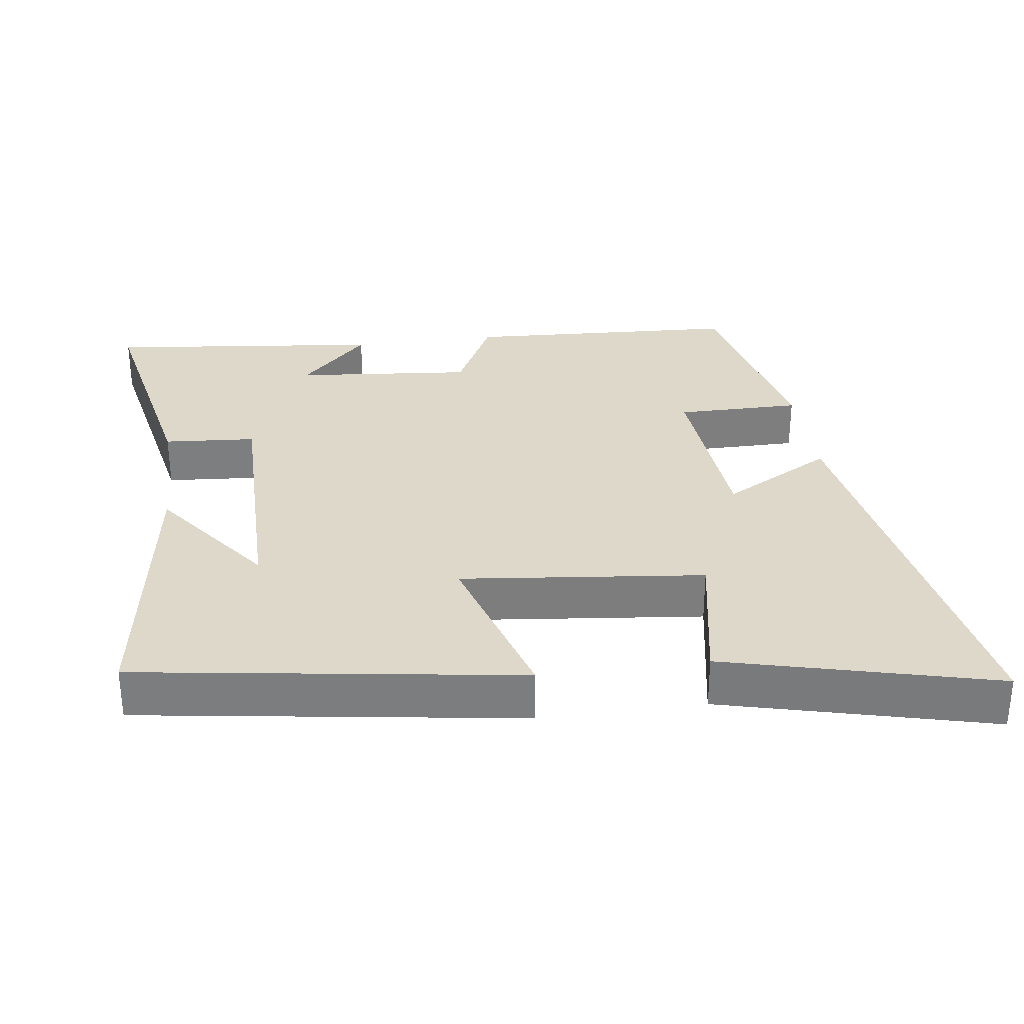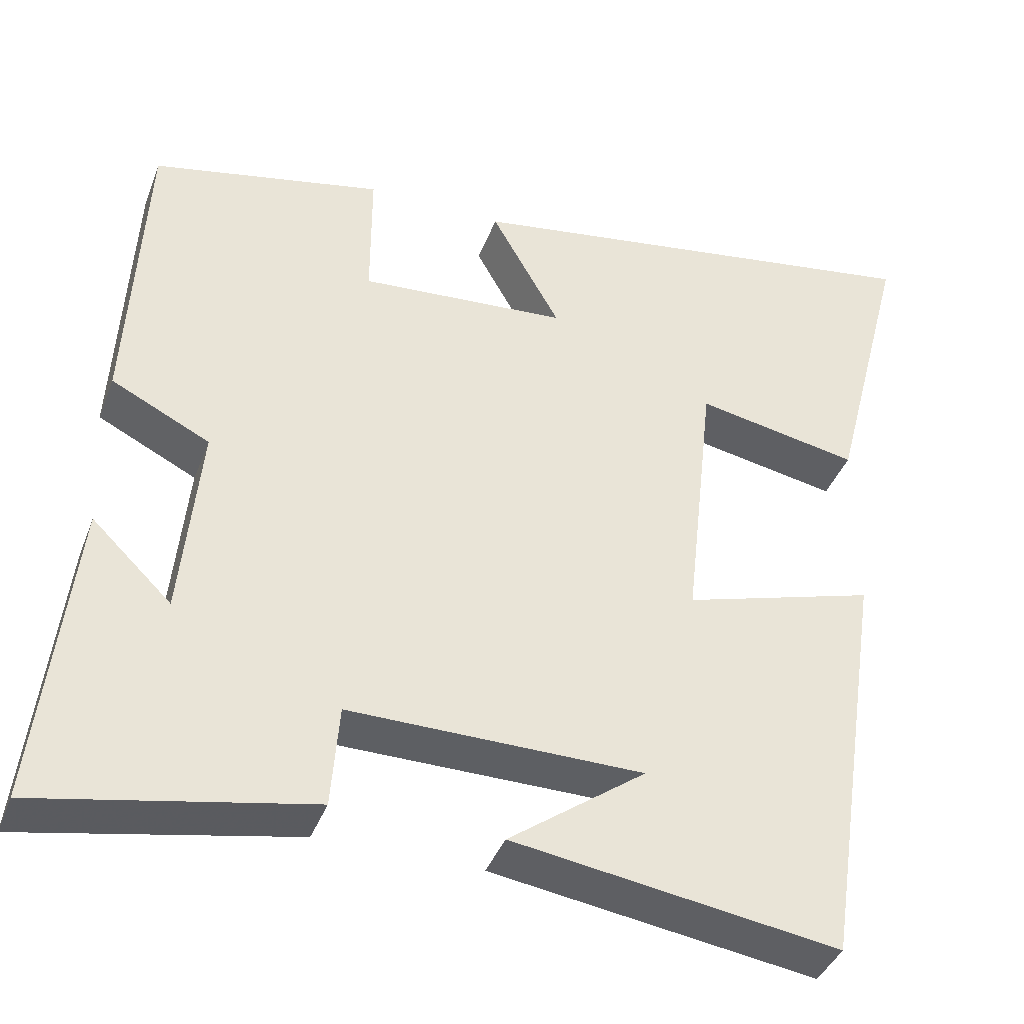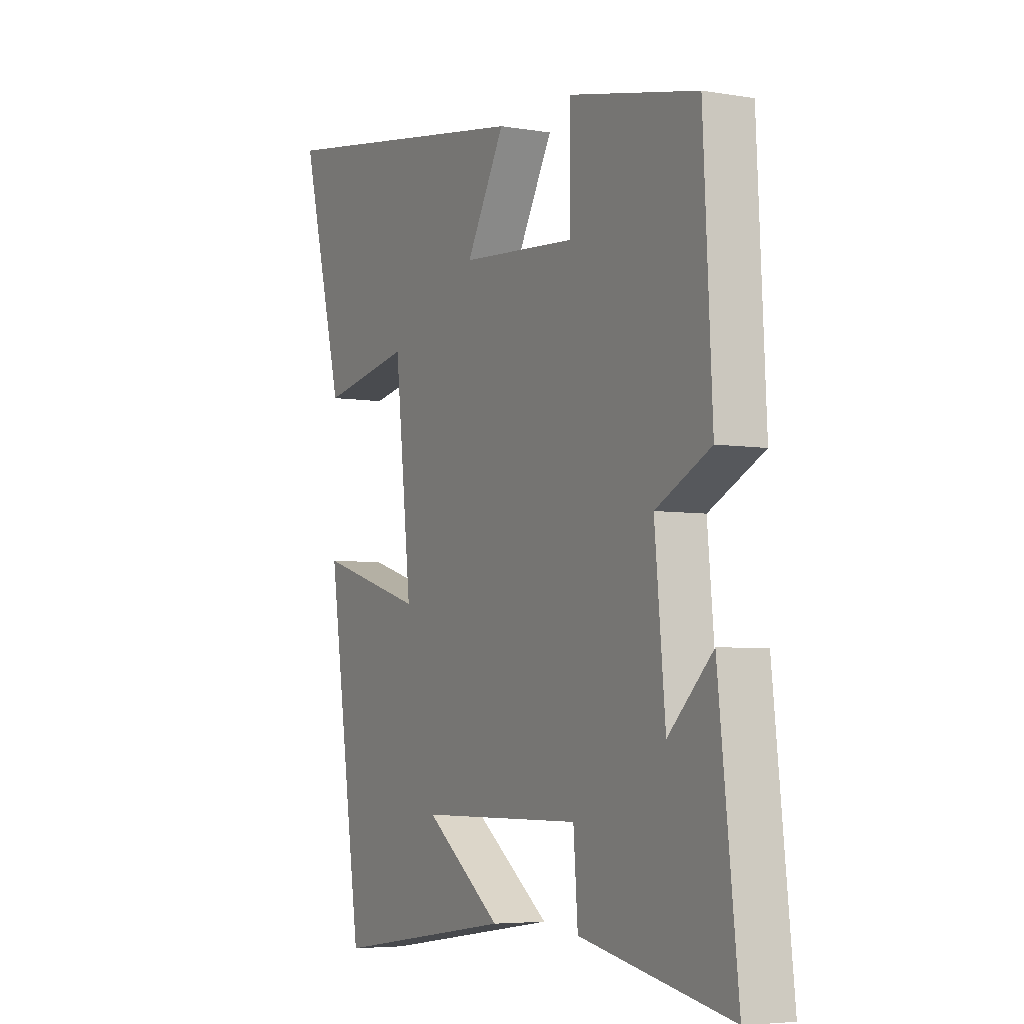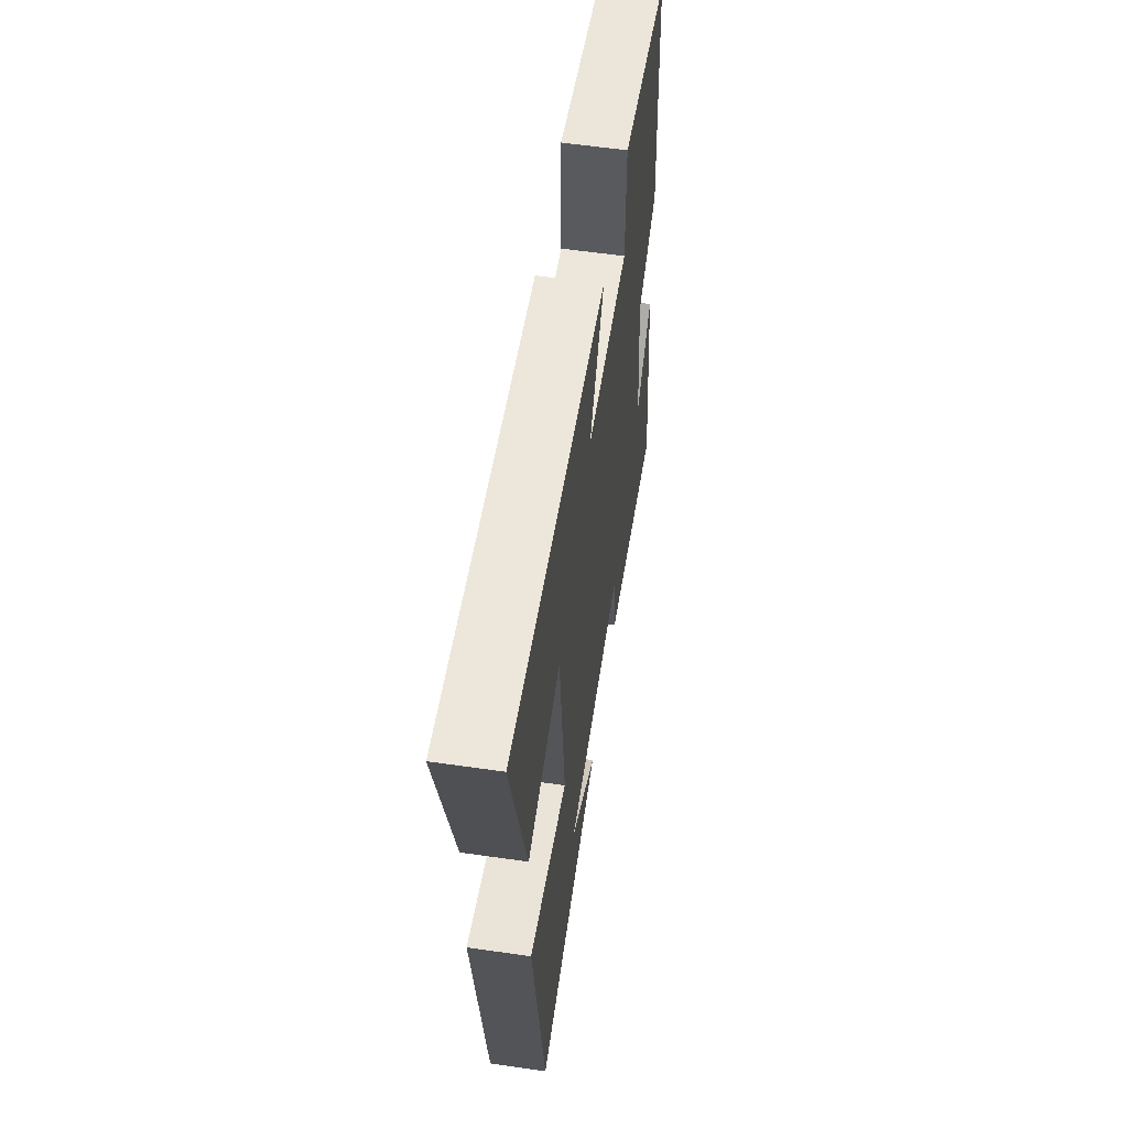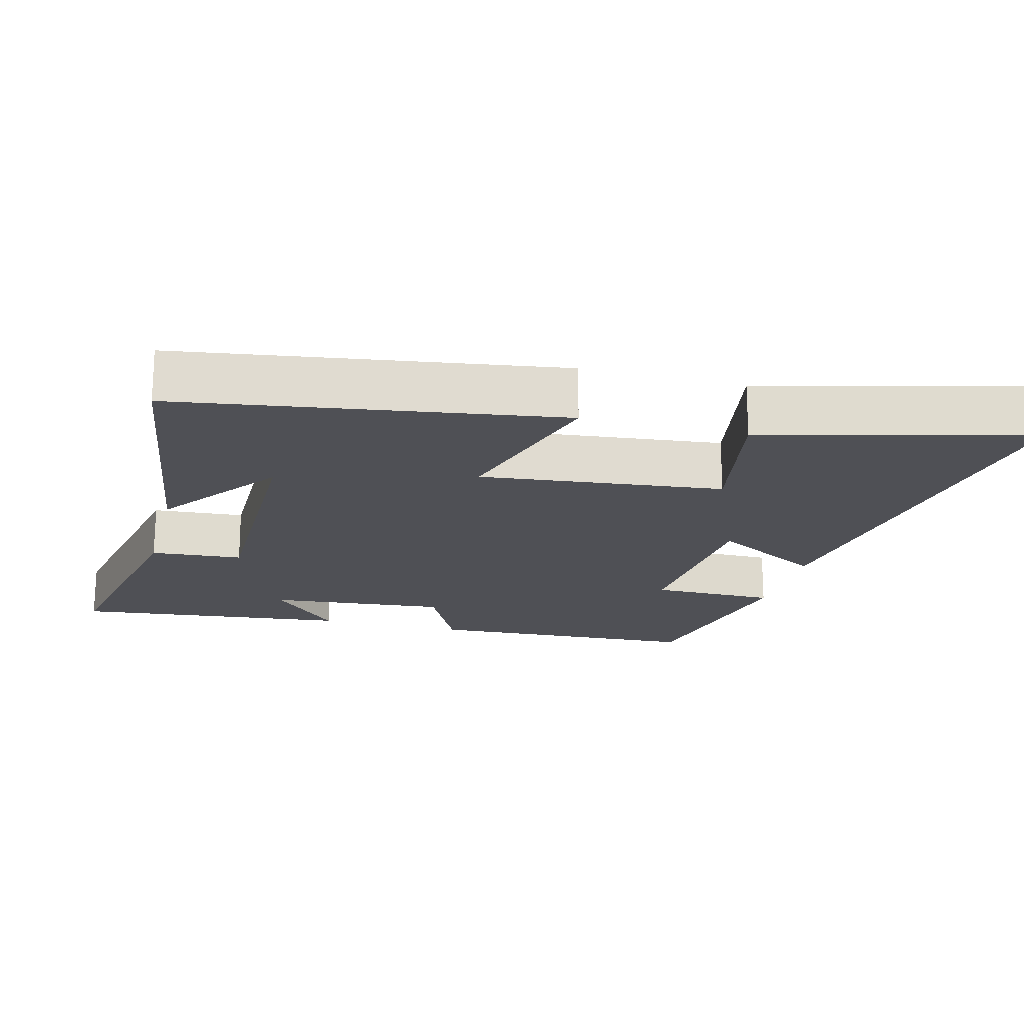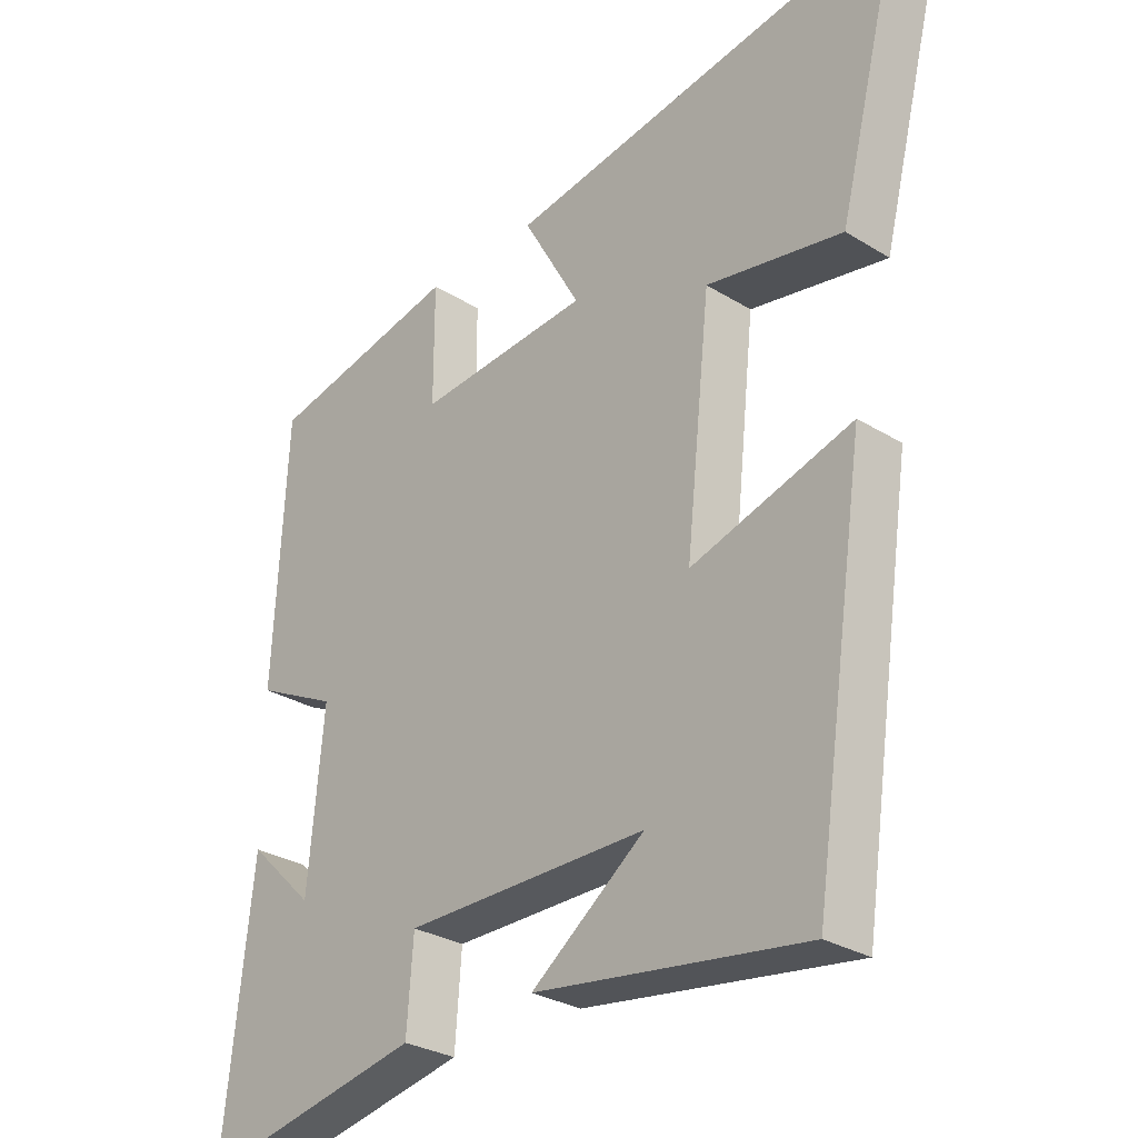
<metadata>
{"format":"obj","ext":"obj","renderer":"f3d","projection":"perspective","resolution":1024,"background":"white","views":[{"elev":31.0,"azim":-97.8,"up":"+Y"},{"elev":-40.1,"azim":160.2,"up":"+Z"},{"elev":-5.1,"azim":61.9,"up":"+Z"},{"elev":58.3,"azim":-81.5,"up":"+Z"},{"elev":-19.4,"azim":-104.6,"up":"+Y"},{"elev":-29.3,"azim":-132.3,"up":"+Z"}]}
</metadata>
<code>
v 0.48 0.07 0.437
v 0.5 0.07 0.044
v 0.375 0.07 -0.018
v 0.399 0.07 -0.272
v 0.5 0.07 -0.174
v 0.544 0.07 -0.568
v 0.201 0.07 -0.5
v 0.191 0.07 -0.369
v -0.181 0.07 -0.371
v -0.007 0.07 -0.5
v -0.419 0.07 -0.561
v -0.5 0.07 -0.02
v -0.255 0.07 -0.093
v -0.293 0.07 0.253
v -0.5 0.07 0.214
v -0.598 0.07 0.596
v 0.01 0.07 0.5
v -0.078 0.07 0.343
v 0.186 0.07 0.323
v 0.186 0.07 0.5
v 0.48 0 0.437
v 0.5 0 0.044
v 0.375 0 -0.018
v 0.399 0 -0.272
v 0.5 0 -0.174
v 0.544 0 -0.568
v 0.201 0 -0.5
v 0.191 0 -0.369
v -0.181 0 -0.371
v -0.007 0 -0.5
v -0.419 0 -0.561
v -0.5 0 -0.02
v -0.255 0 -0.093
v -0.293 0 0.253
v -0.5 0 0.214
v -0.598 0 0.596
v 0.01 0 0.5
v -0.078 0 0.343
v 0.186 0 0.323
v 0.186 0 0.5
f 19 20 1 2
f 18 19 2 3
f 15 16 17 18
f 14 15 18
f 13 14 18 3
f 11 12 13
f 9 10 11
f 9 11 13
f 8 9 13 3
f 4 5 6 7
f 3 4 7 8
f 22 21 40 39
f 23 22 39 38
f 38 37 36 35
f 38 35 34
f 23 38 34 33
f 33 32 31
f 31 30 29
f 33 31 29
f 23 33 29 28
f 27 26 25 24
f 28 27 24 23
f 1 21 22 2
f 2 22 23 3
f 3 23 24 4
f 4 24 25 5
f 5 25 26 6
f 6 26 27 7
f 7 27 28 8
f 8 28 29 9
f 9 29 30 10
f 10 30 31 11
f 11 31 32 12
f 12 32 33 13
f 13 33 34 14
f 14 34 35 15
f 15 35 36 16
f 16 36 37 17
f 17 37 38 18
f 18 38 39 19
f 19 39 40 20
f 20 40 21 1

</code>
